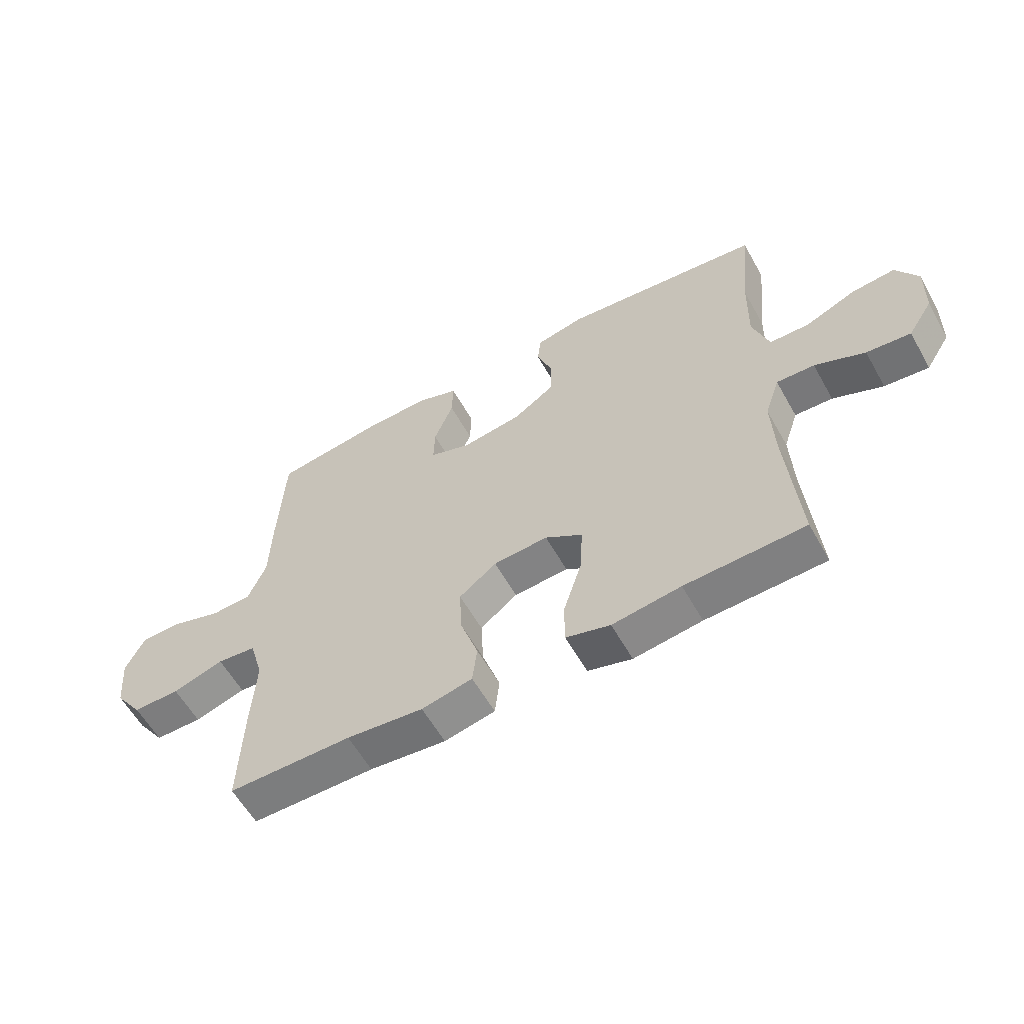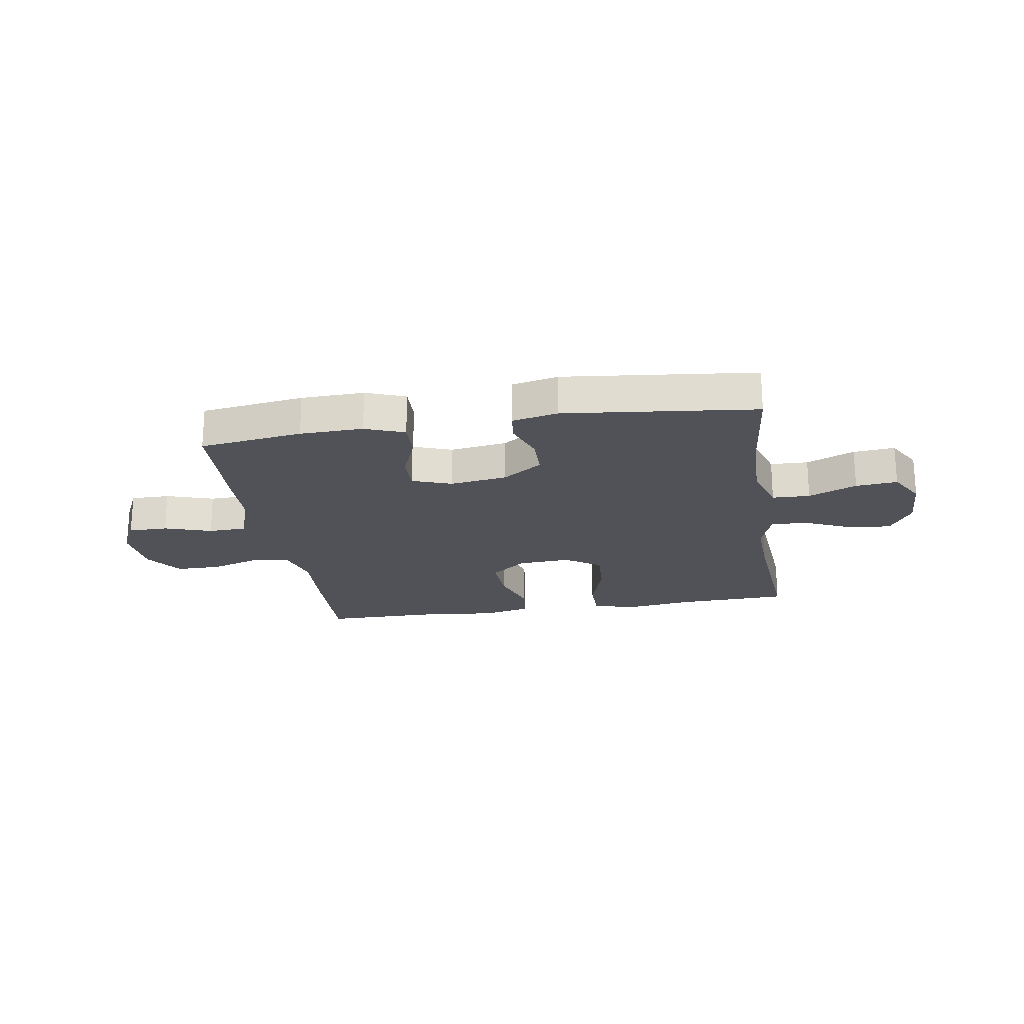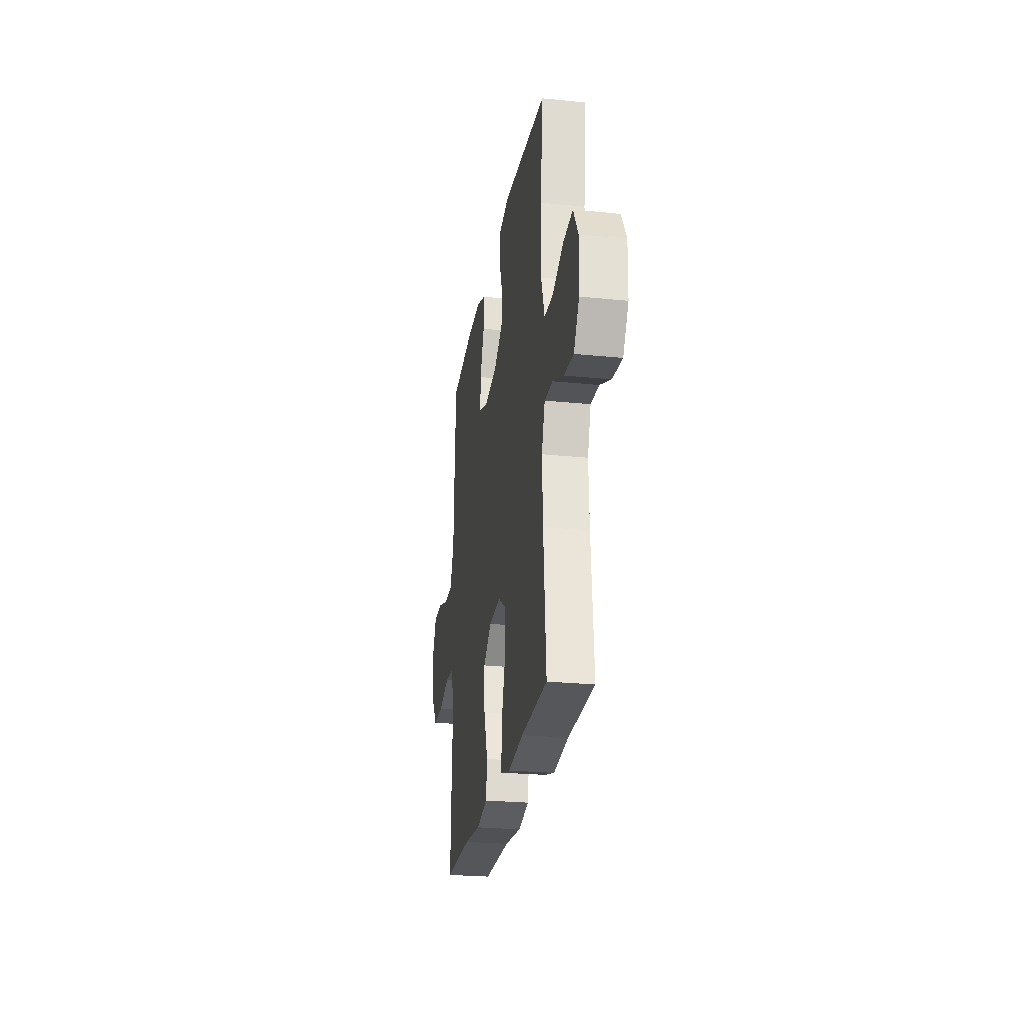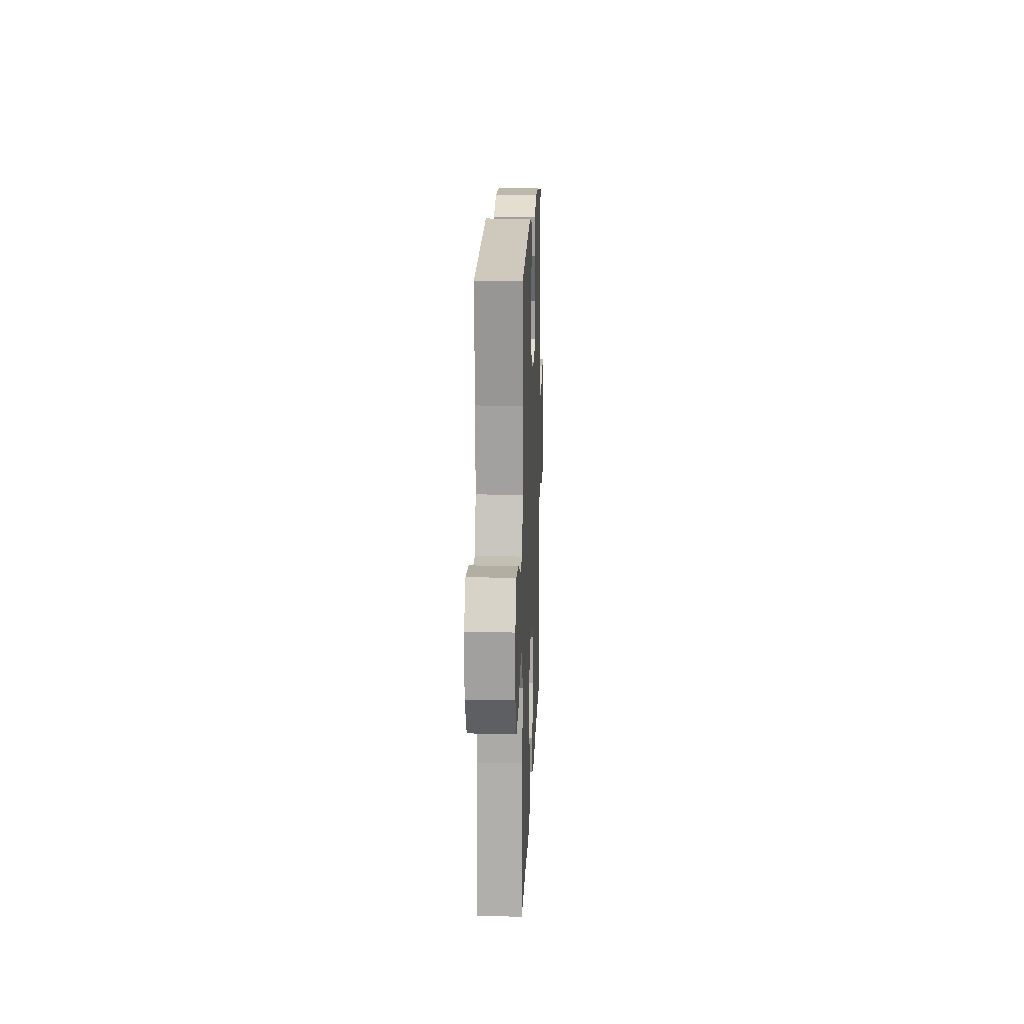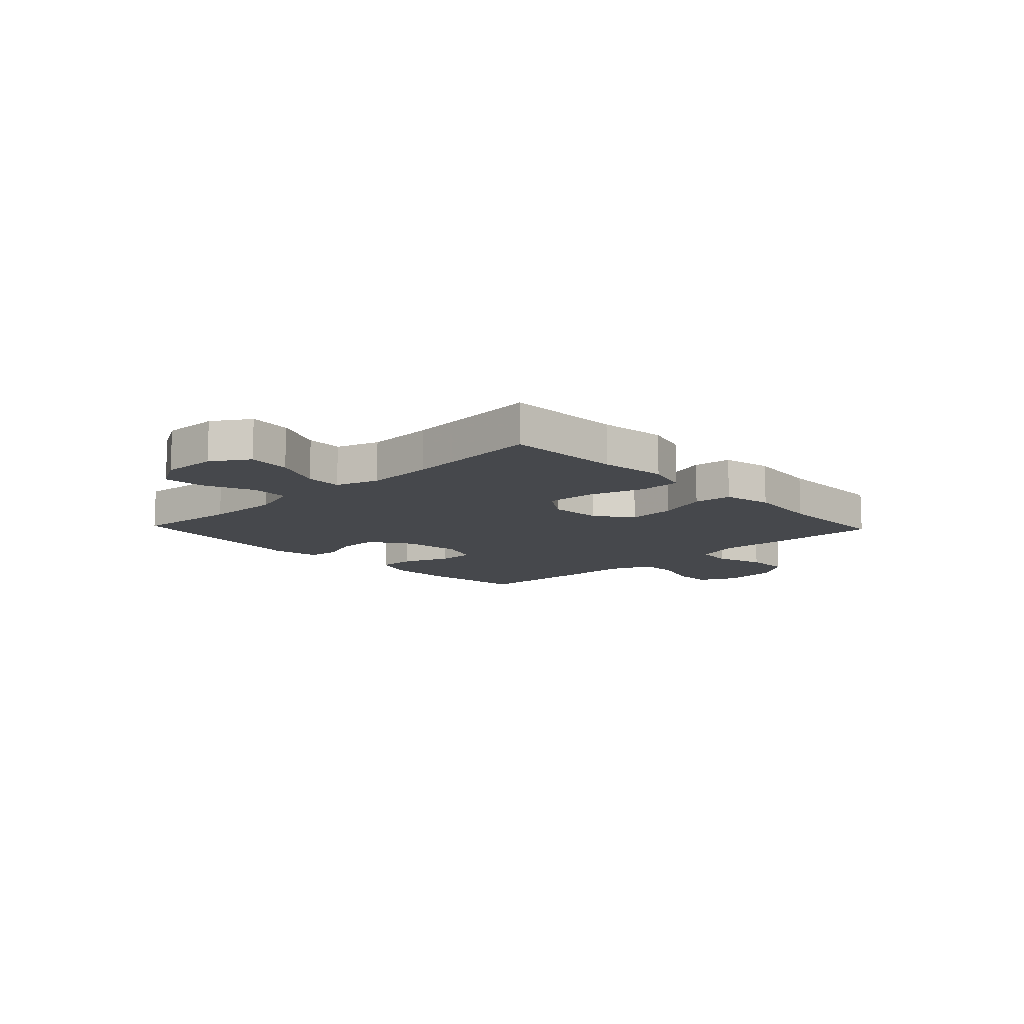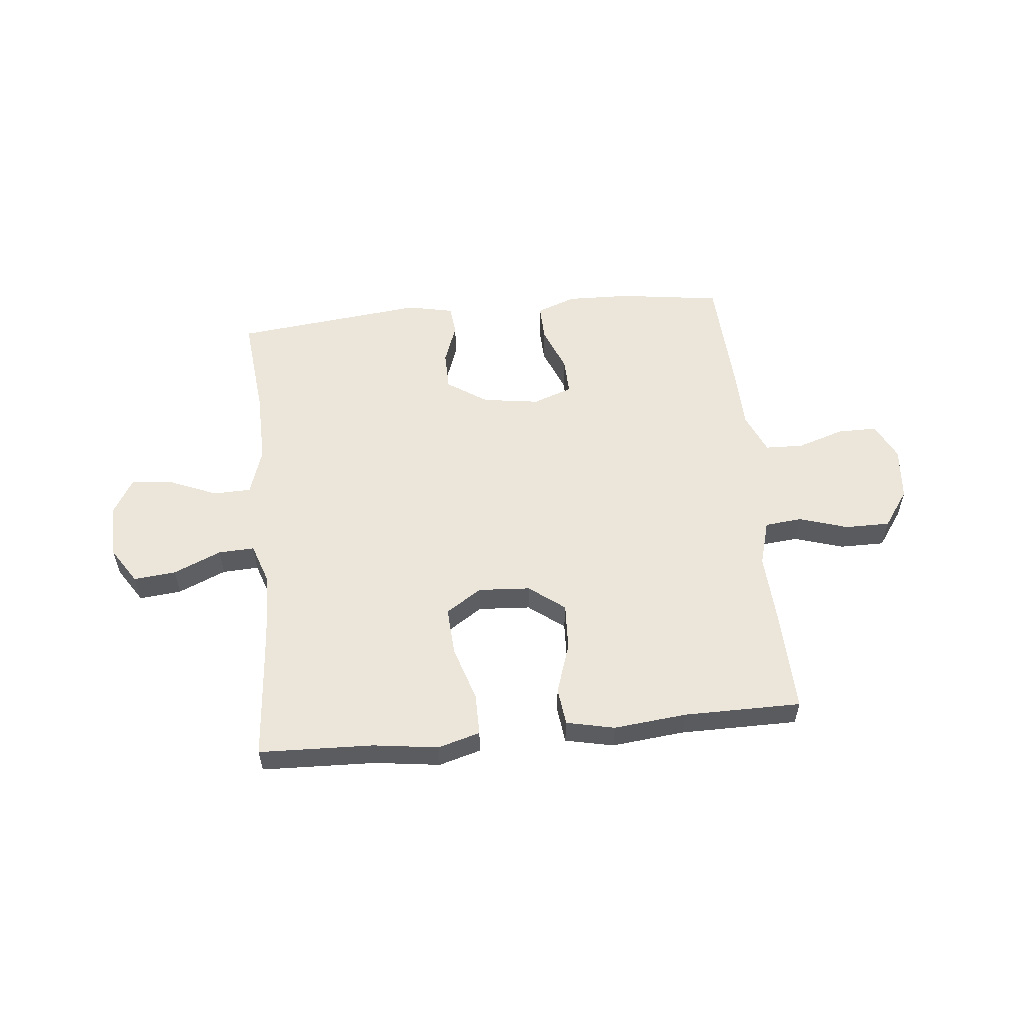
<metadata>
{"format":"obj","ext":"obj","renderer":"f3d","projection":"perspective","resolution":1024,"background":"white","views":[{"elev":-59.1,"azim":29.3,"up":"+Z"},{"elev":-21.6,"azim":9.1,"up":"+Y"},{"elev":-25.4,"azim":80.7,"up":"+Z"},{"elev":16.1,"azim":92.2,"up":"+Z"},{"elev":-11.5,"azim":133.6,"up":"+Y"},{"elev":55.3,"azim":174.3,"up":"+Y"}]}
</metadata>
<code>
v -0.5 0.07 0.5
v -0.312 0.07 0.526
v -0.197 0.07 0.529
v -0.125 0.07 0.502
v -0.127 0.07 0.434
v -0.16 0.07 0.35
v -0.162 0.07 0.282
v -0.09 0.07 0.256
v 0.014 0.07 0.271
v 0.087 0.07 0.32
v 0.088 0.07 0.392
v 0.061 0.07 0.467
v 0.067 0.07 0.521
v 0.151 0.07 0.539
v 0.5 0.07 0.5
v 0.481 0.07 0.313
v 0.478 0.07 0.177
v 0.506 0.07 0.09
v 0.575 0.07 0.088
v 0.663 0.07 0.125
v 0.739 0.07 0.132
v 0.777 0.07 0.066
v 0.774 0.07 -0.034
v 0.731 0.07 -0.101
v 0.654 0.07 -0.093
v 0.567 0.07 -0.055
v 0.501 0.07 -0.052
v 0.475 0.07 -0.129
v 0.48 0.07 -0.251
v 0.5 0.07 -0.5
v 0.292 0.07 -0.507
v 0.173 0.07 -0.523
v 0.096 0.07 -0.501
v 0.096 0.07 -0.425
v 0.128 0.07 -0.323
v 0.133 0.07 -0.235
v 0.068 0.07 -0.192
v -0.027 0.07 -0.198
v -0.092 0.07 -0.248
v -0.088 0.07 -0.334
v -0.057 0.07 -0.427
v -0.065 0.07 -0.496
v -0.153 0.07 -0.515
v -0.286 0.07 -0.501
v -0.5 0.07 -0.5
v -0.494 0.07 -0.309
v -0.487 0.07 -0.181
v -0.511 0.07 -0.097
v -0.579 0.07 -0.09
v -0.668 0.07 -0.118
v -0.75 0.07 -0.118
v -0.798 0.07 -0.05
v -0.807 0.07 0.049
v -0.774 0.07 0.117
v -0.702 0.07 0.117
v -0.616 0.07 0.089
v -0.546 0.07 0.091
v -0.514 0.07 0.167
v -0.511 0.07 0.284
v -0.5 0 0.5
v -0.312 0 0.526
v -0.197 0 0.529
v -0.125 0 0.502
v -0.127 0 0.434
v -0.16 0 0.35
v -0.162 0 0.282
v -0.09 0 0.256
v 0.014 0 0.271
v 0.087 0 0.32
v 0.088 0 0.392
v 0.061 0 0.467
v 0.067 0 0.521
v 0.151 0 0.539
v 0.5 0 0.5
v 0.481 0 0.313
v 0.478 0 0.177
v 0.506 0 0.09
v 0.575 0 0.088
v 0.663 0 0.125
v 0.739 0 0.132
v 0.777 0 0.066
v 0.774 0 -0.034
v 0.731 0 -0.101
v 0.654 0 -0.093
v 0.567 0 -0.055
v 0.501 0 -0.052
v 0.475 0 -0.129
v 0.48 0 -0.251
v 0.5 0 -0.5
v 0.292 0 -0.507
v 0.173 0 -0.523
v 0.096 0 -0.501
v 0.096 0 -0.425
v 0.128 0 -0.323
v 0.133 0 -0.235
v 0.068 0 -0.192
v -0.027 0 -0.198
v -0.092 0 -0.248
v -0.088 0 -0.334
v -0.057 0 -0.427
v -0.065 0 -0.496
v -0.153 0 -0.515
v -0.286 0 -0.501
v -0.5 0 -0.5
v -0.494 0 -0.309
v -0.487 0 -0.181
v -0.511 0 -0.097
v -0.579 0 -0.09
v -0.668 0 -0.118
v -0.75 0 -0.118
v -0.798 0 -0.05
v -0.807 0 0.049
v -0.774 0 0.117
v -0.702 0 0.117
v -0.616 0 0.089
v -0.546 0 0.091
v -0.514 0 0.167
v -0.511 0 0.284
f 4 5 6
f 3 4 6
f 2 3 6
f 1 2 6
f 59 1 6
f 58 59 6
f 57 58 6 7
f 54 55 56
f 53 54 56
f 52 53 56
f 51 52 56
f 50 51 56
f 49 50 56
f 48 49 56 57
f 57 7 8
f 48 57 8
f 47 48 8
f 47 8 9
f 46 47 9
f 45 46 9
f 44 45 9
f 42 43 44
f 41 42 44
f 40 41 44
f 39 40 44
f 33 34 35
f 32 33 35
f 31 32 35
f 31 35 36
f 30 31 36
f 29 30 36
f 28 29 36 37
f 24 25 26
f 23 24 26
f 22 23 26
f 21 22 26
f 20 21 26
f 19 20 26
f 18 19 26 27
f 28 37 38
f 27 28 38
f 18 27 38
f 17 18 38
f 14 15 16
f 13 14 16
f 12 13 16
f 11 12 16
f 39 44 9 10
f 38 39 10
f 17 38 10
f 10 11 16 17
f 65 64 63
f 65 63 62
f 65 62 61
f 65 61 60
f 65 60 118
f 65 118 117
f 66 65 117 116
f 115 114 113
f 115 113 112
f 115 112 111
f 115 111 110
f 115 110 109
f 115 109 108
f 116 115 108 107
f 67 66 116
f 67 116 107
f 67 107 106
f 68 67 106
f 68 106 105
f 68 105 104
f 68 104 103
f 103 102 101
f 103 101 100
f 103 100 99
f 103 99 98
f 94 93 92
f 94 92 91
f 94 91 90
f 95 94 90
f 95 90 89
f 95 89 88
f 96 95 88 87
f 85 84 83
f 85 83 82
f 85 82 81
f 85 81 80
f 85 80 79
f 85 79 78
f 86 85 78 77
f 97 96 87
f 97 87 86
f 97 86 77
f 97 77 76
f 75 74 73
f 75 73 72
f 75 72 71
f 75 71 70
f 69 68 103 98
f 69 98 97
f 69 97 76
f 76 75 70 69
f 1 60 61 2
f 2 61 62 3
f 3 62 63 4
f 4 63 64 5
f 5 64 65 6
f 6 65 66 7
f 7 66 67 8
f 8 67 68 9
f 9 68 69 10
f 10 69 70 11
f 11 70 71 12
f 12 71 72 13
f 13 72 73 14
f 14 73 74 15
f 15 74 75 16
f 16 75 76 17
f 17 76 77 18
f 18 77 78 19
f 19 78 79 20
f 20 79 80 21
f 21 80 81 22
f 22 81 82 23
f 23 82 83 24
f 24 83 84 25
f 25 84 85 26
f 26 85 86 27
f 27 86 87 28
f 28 87 88 29
f 29 88 89 30
f 30 89 90 31
f 31 90 91 32
f 32 91 92 33
f 33 92 93 34
f 34 93 94 35
f 35 94 95 36
f 36 95 96 37
f 37 96 97 38
f 38 97 98 39
f 39 98 99 40
f 40 99 100 41
f 41 100 101 42
f 42 101 102 43
f 43 102 103 44
f 44 103 104 45
f 45 104 105 46
f 46 105 106 47
f 47 106 107 48
f 48 107 108 49
f 49 108 109 50
f 50 109 110 51
f 51 110 111 52
f 52 111 112 53
f 53 112 113 54
f 54 113 114 55
f 55 114 115 56
f 56 115 116 57
f 57 116 117 58
f 58 117 118 59
f 59 118 60 1

</code>
